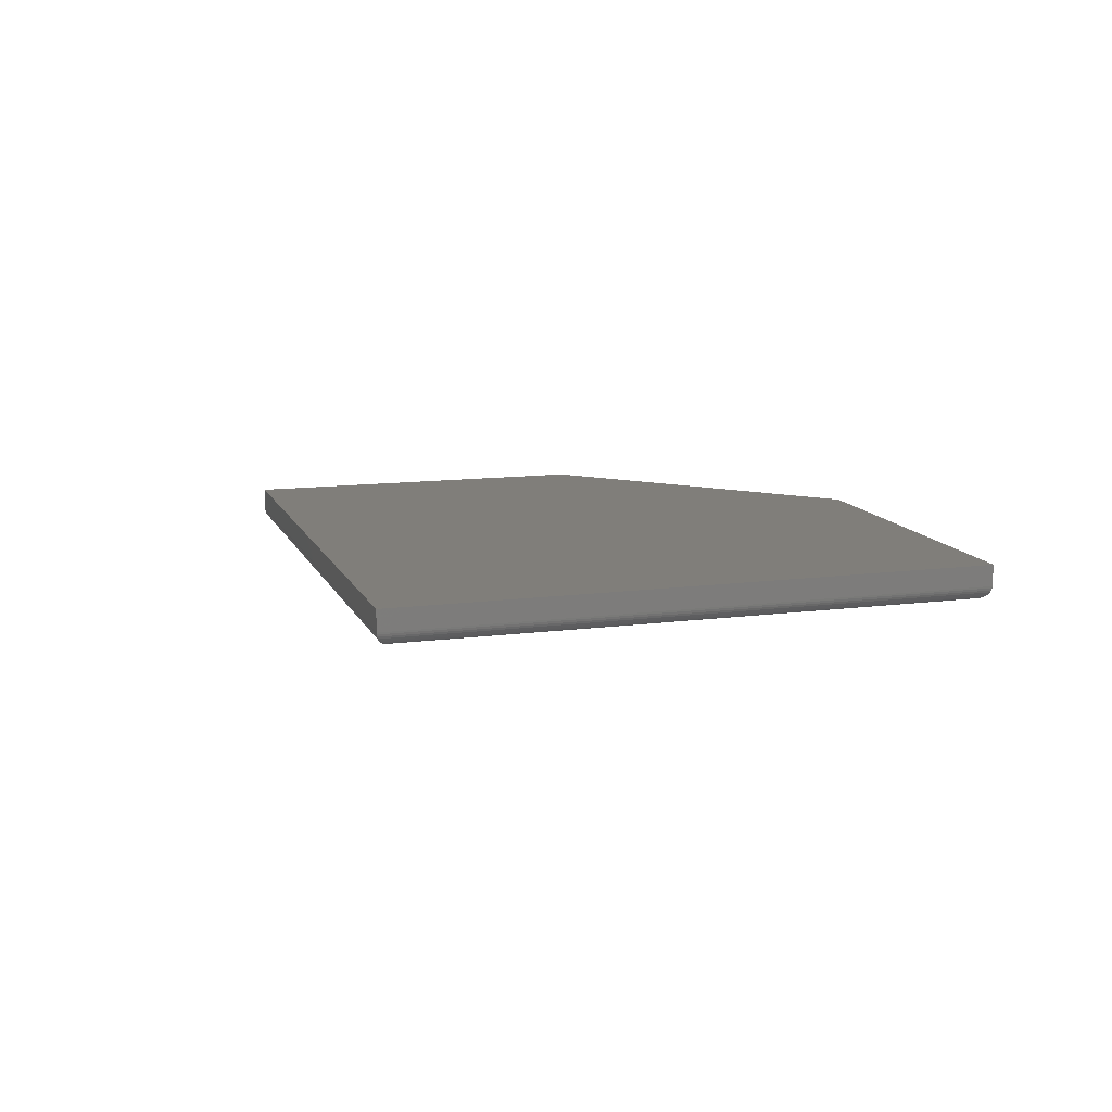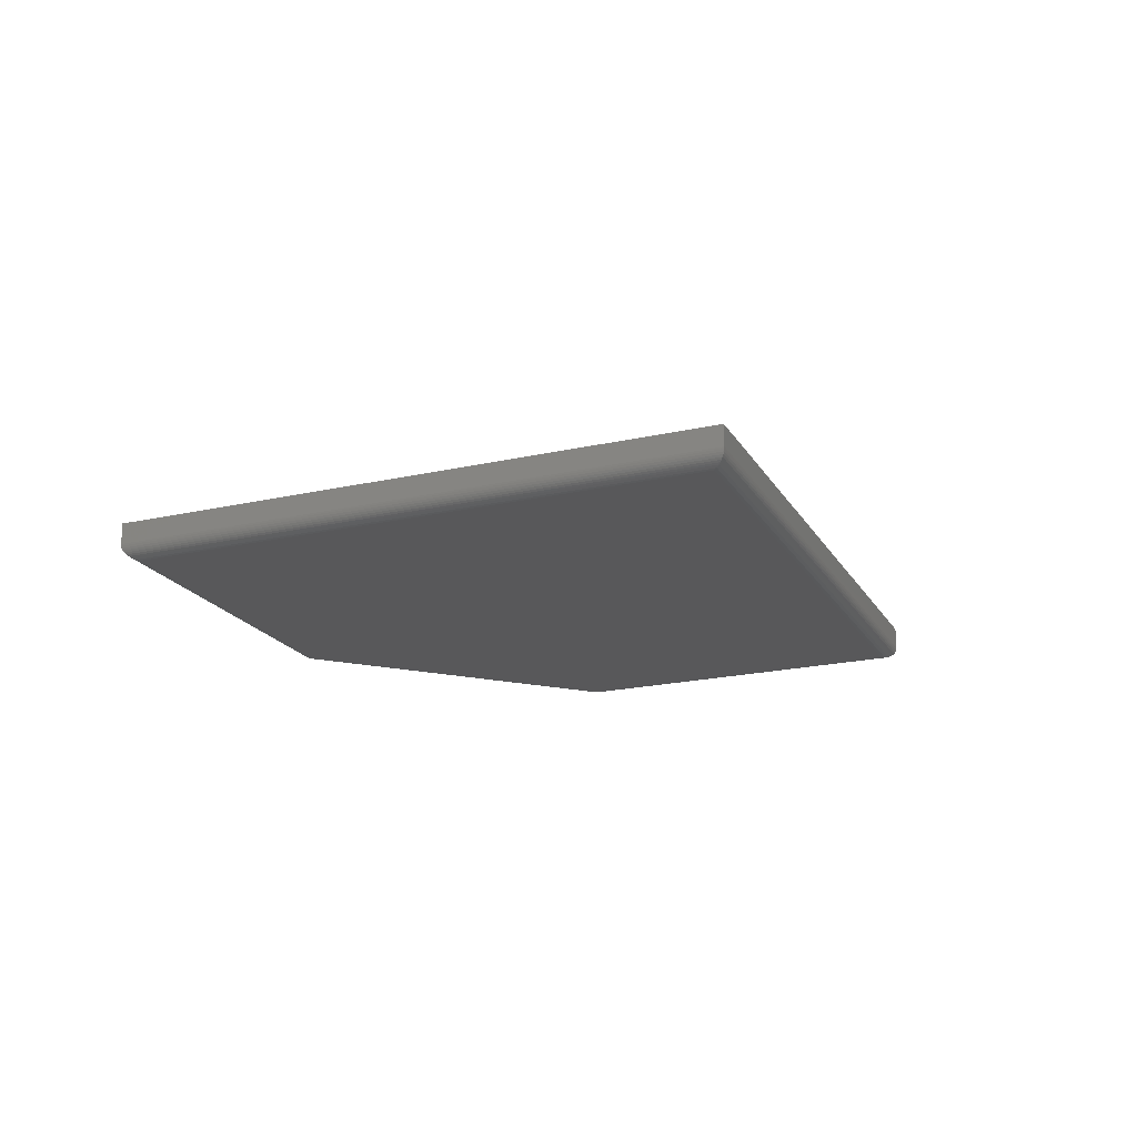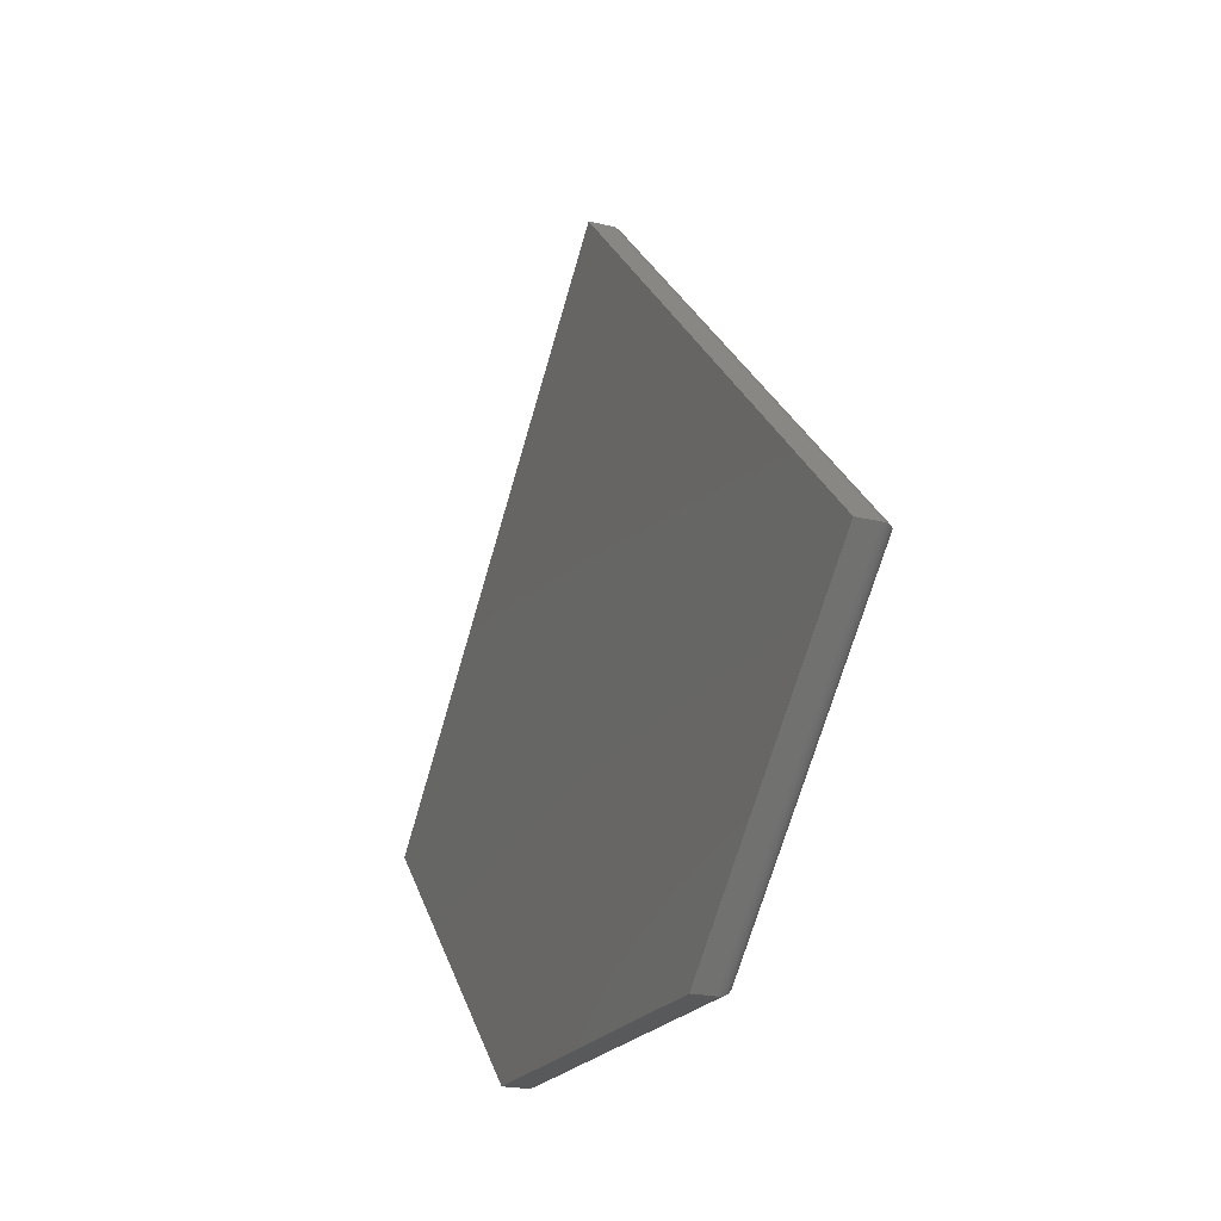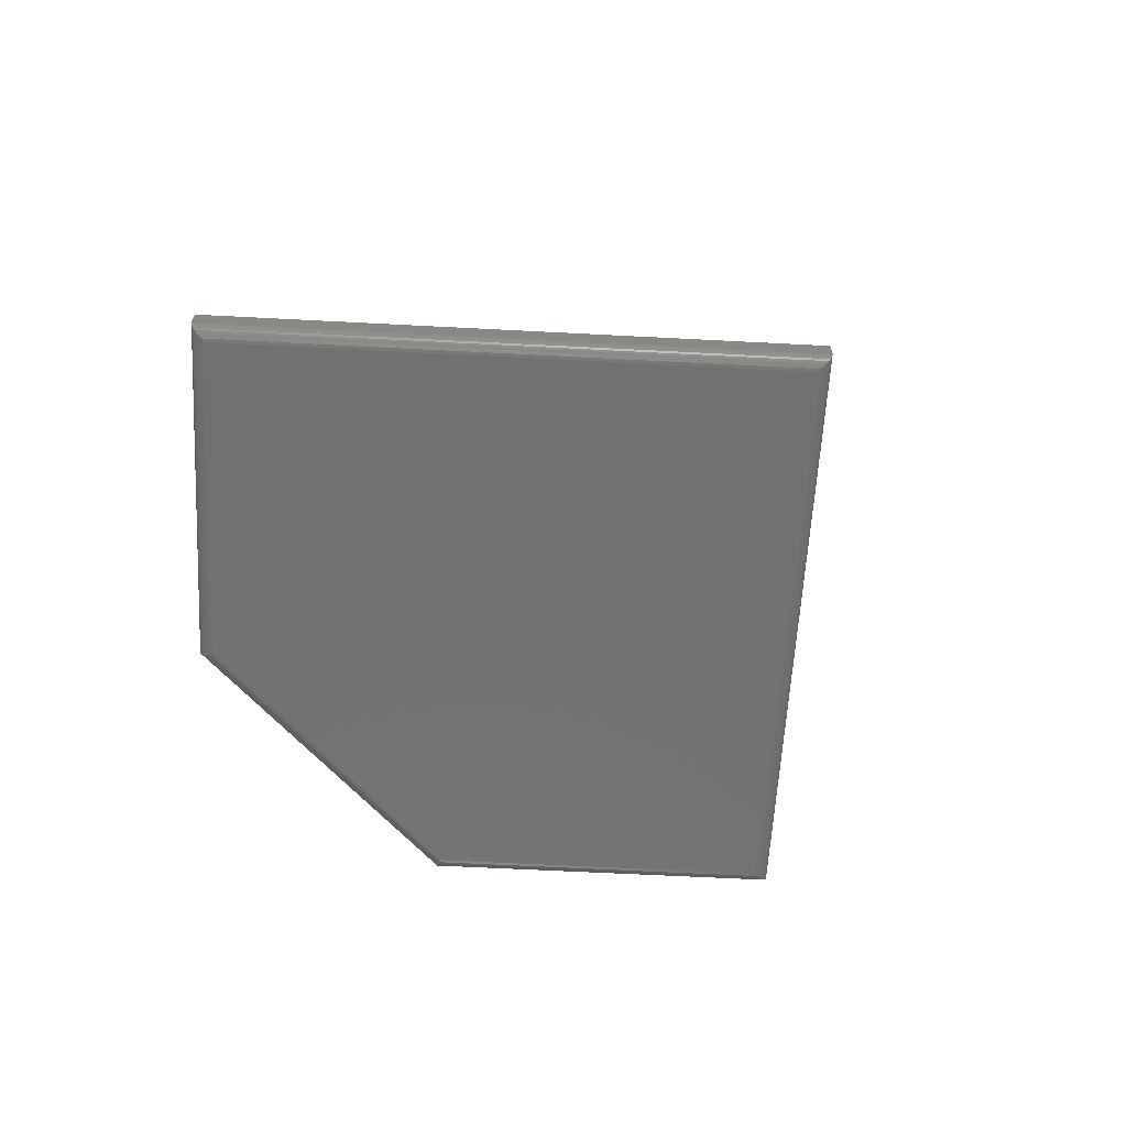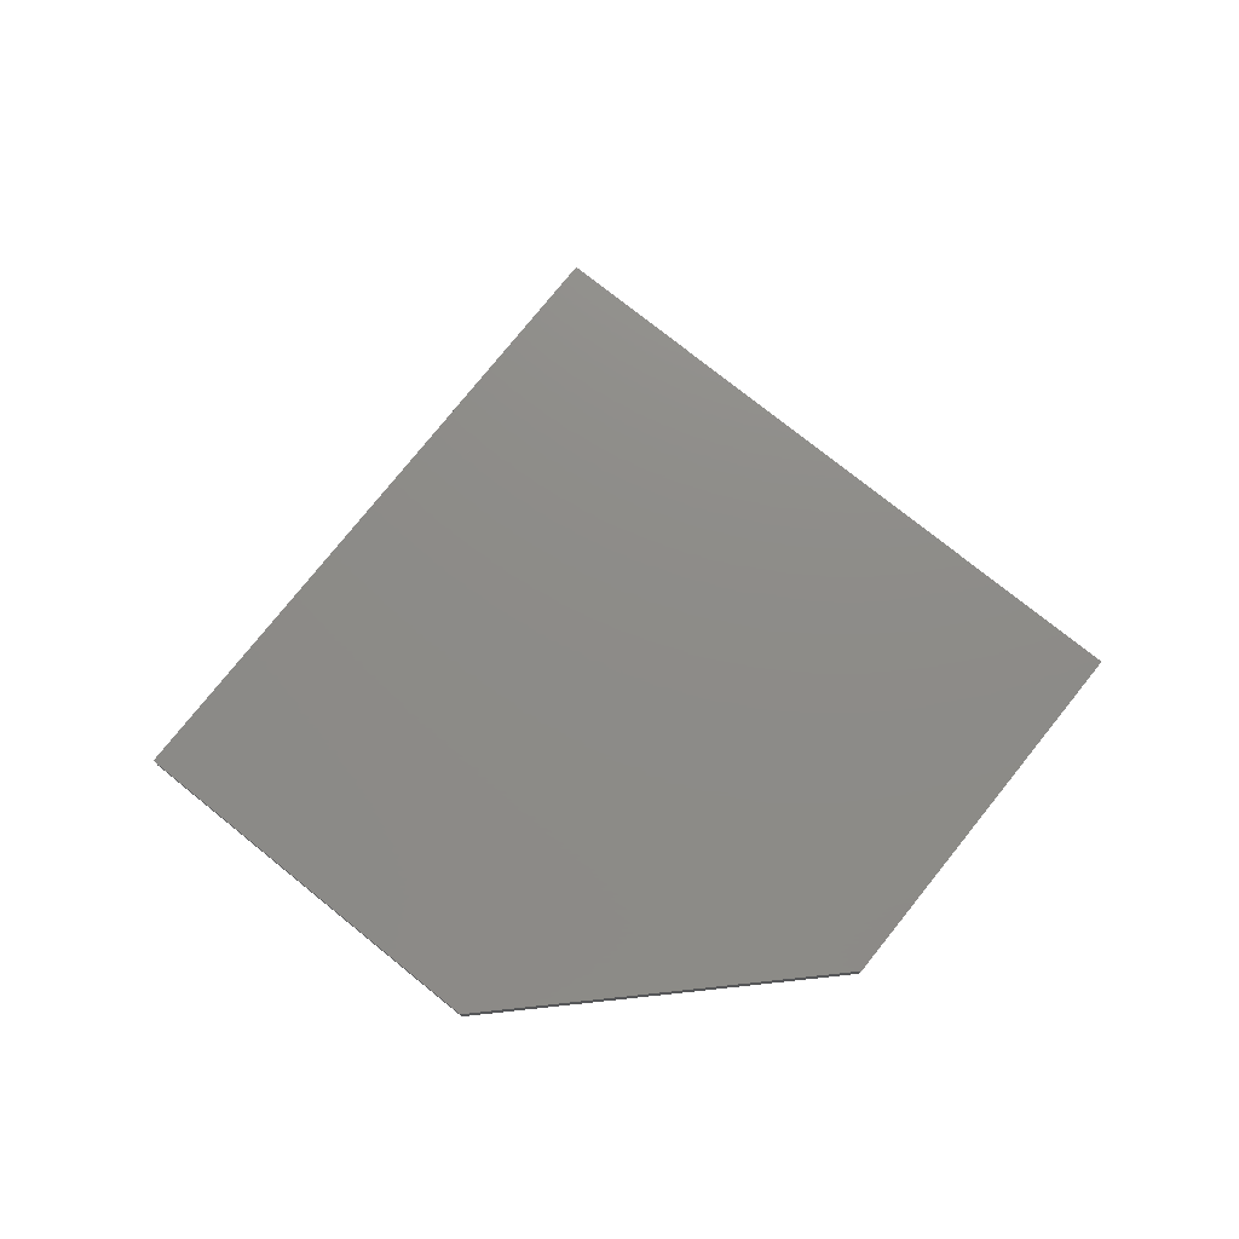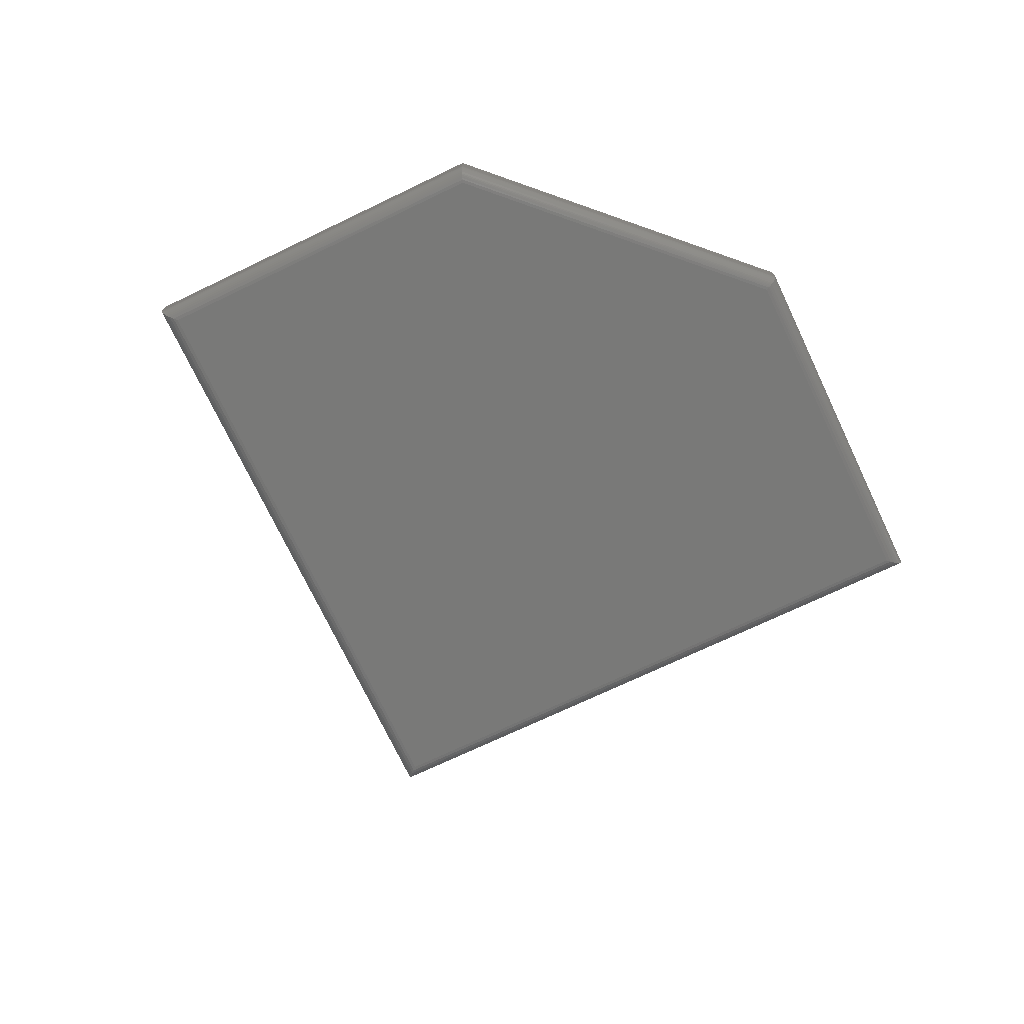
<metadata>
{"format":"stl","ext":"stl","renderer":"f3d","projection":"perspective","resolution":1024,"background":"white","views":[{"elev":12.1,"azim":28.1,"up":"+Y"},{"elev":-20.0,"azim":-22.2,"up":"+Y"},{"elev":-21.0,"azim":-113.3,"up":"+Z"},{"elev":-63.6,"azim":-48.0,"up":"+Y"},{"elev":75.1,"azim":173.9,"up":"+Y"},{"elev":-71.6,"azim":160.6,"up":"+Y"}]}
</metadata>
<code>
# stl→obj: 59 verts, 114 faces
v -0.1915 -0.03906 0.01044
v -0.4596 -0.03864 0.2734
v -0.1928 -0.03872 0.007211
v -0.4545 -0.03906 0.2734
v -0.4744 -0.03023 0.2734
v -0.1967 -0.03257 -0.002234
v -0.4725 -0.03242 0.2734
v -0.1961 -0.03445 -0.0006375
v -0.4703 -0.03436 0.2734
v -0.1953 -0.03606 0.001235
v -0.4676 -0.03601 0.2734
v -0.1947 -0.03696 0.002614
v -0.4646 -0.03733 0.2734
v -0.1941 -0.0377 0.004071
v -0.1935 -0.0383 0.005618
v -0.4766 -0.02344 0.2734
v -0.1979 -0.02344 -0.005181
v -0.4764 -0.02541 0.2734
v -0.1979 -0.02578 -0.005005
v -0.4757 -0.02788 0.2734
v -0.1976 -0.02817 -0.004446
v -0.1973 -0.03046 -0.003514
v 0.1837 -0.03906 0.01044
v 0.4468 -0.03906 0.2736
v 0.0009522 -0.03906 0.7289
v 0.001069 -0.02344 0.7511
v 0.001069 5.303e-17 0.7511
v -0.4766 0 0.2734
v 0.4519 -0.03864 0.2735
v 0.0009794 -0.03864 0.734
v 0.4666 -0.03024 0.2734
v 0.001048 -0.03241 0.747
v 0.4648 -0.03242 0.2735
v 0.001036 -0.03436 0.7447
v 0.4625 -0.03436 0.2735
v 0.001022 -0.03601 0.742
v 0.4598 -0.03601 0.2735
v 0.001006 -0.03733 0.739
v 0.4568 -0.03733 0.2735
v 0.4688 -0.02344 0.2734
v 0.4686 -0.02542 0.2734
v 0.001068 -0.02541 0.7509
v 0.4678 -0.02788 0.2734
v 0.001064 -0.02787 0.7502
v 0.001057 -0.03023 0.7489
v -0.1979 -3.081e-33 -0.005181
v 0.4688 5.248e-17 0.2734
v 0.1901 -0.02344 -0.005181
v 0.1901 -0.02578 -0.005005
v 0.1898 -0.02817 -0.004446
v 0.1894 -0.03046 -0.003514
v 0.1889 -0.03257 -0.002234
v 0.1882 -0.03445 -0.0006375
v 0.1875 -0.03606 0.001235
v 0.1869 -0.03696 0.002614
v 0.1863 -0.0377 0.004071
v 0.1857 -0.0383 0.005618
v 0.185 -0.03872 0.007211
v 0.1901 2.154e-17 -0.005181
f 1 2 3
f 1 4 2
f 5 6 7
f 7 6 8
f 7 8 9
f 9 8 10
f 9 10 11
f 11 10 12
f 11 12 13
f 12 14 15
f 13 12 15
f 13 15 3
f 13 3 2
f 16 17 18
f 18 17 19
f 18 19 20
f 20 19 21
f 20 21 5
f 5 21 22
f 5 22 6
f 1 23 4
f 4 23 24
f 4 24 25
f 26 27 16
f 16 27 28
f 25 29 30
f 25 24 29
f 31 32 33
f 33 32 34
f 33 34 35
f 35 34 36
f 35 36 37
f 37 36 38
f 37 38 39
f 39 38 30
f 39 30 29
f 40 26 41
f 41 26 42
f 41 42 43
f 43 42 44
f 43 44 31
f 31 44 45
f 31 45 32
f 16 28 17
f 17 28 46
f 40 47 26
f 26 47 27
f 4 30 2
f 4 25 30
f 45 7 32
f 32 7 9
f 32 9 34
f 34 9 11
f 34 11 36
f 36 11 13
f 36 13 38
f 38 13 2
f 38 2 30
f 26 16 42
f 42 16 18
f 42 18 44
f 44 18 20
f 44 20 45
f 45 20 5
f 45 5 7
f 23 1 3
f 17 48 19
f 19 48 49
f 19 49 21
f 21 49 50
f 21 50 22
f 22 50 51
f 22 51 6
f 6 51 52
f 6 52 8
f 8 52 53
f 8 53 10
f 10 53 54
f 10 54 12
f 12 54 55
f 12 55 14
f 14 55 56
f 14 56 15
f 15 56 57
f 15 57 3
f 3 57 58
f 3 58 23
f 17 46 48
f 48 46 59
f 24 58 29
f 24 23 58
f 51 33 52
f 52 33 35
f 52 35 53
f 53 35 37
f 53 37 54
f 57 29 58
f 39 29 57
f 39 57 56
f 39 56 55
f 39 55 54
f 39 54 37
f 48 40 49
f 49 40 41
f 49 41 50
f 50 41 43
f 50 43 51
f 51 43 31
f 51 31 33
f 48 59 40
f 40 59 47
f 27 47 28
f 28 47 59
f 28 59 46

</code>
